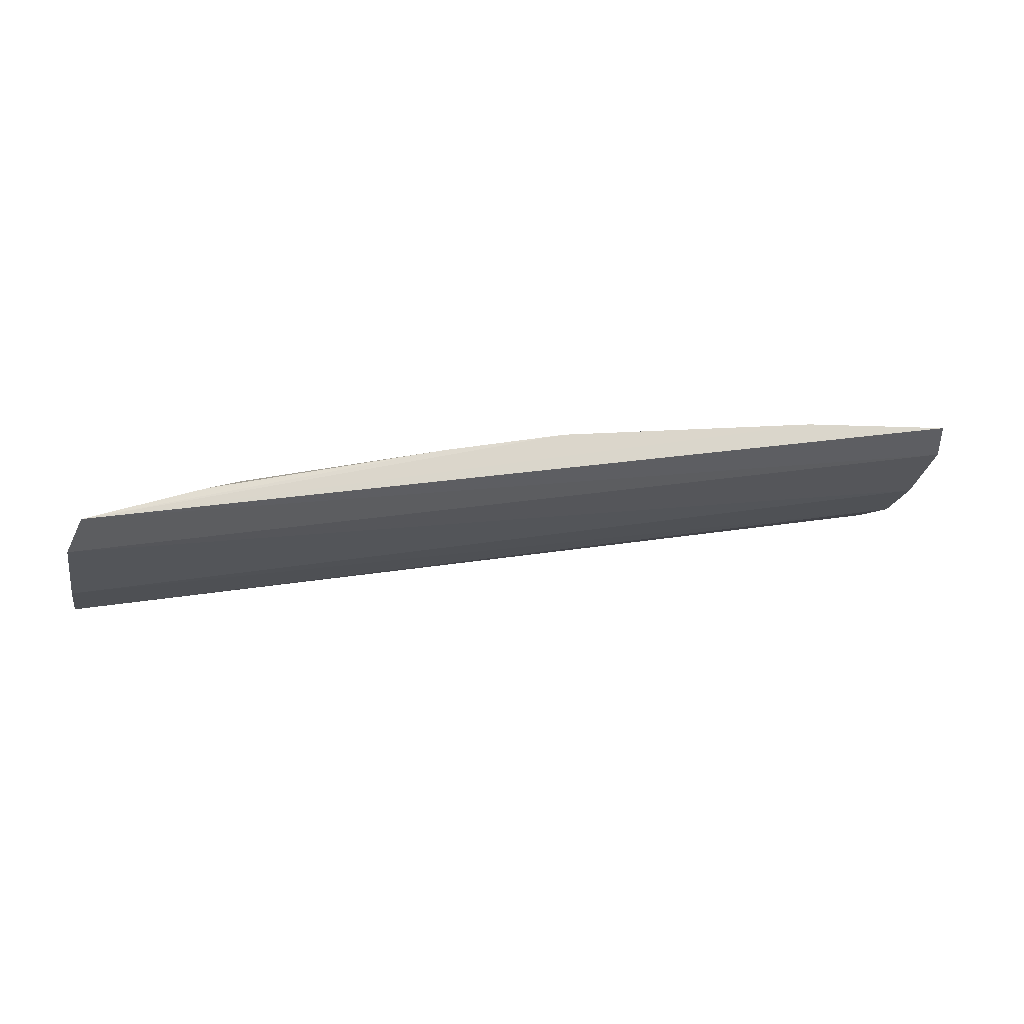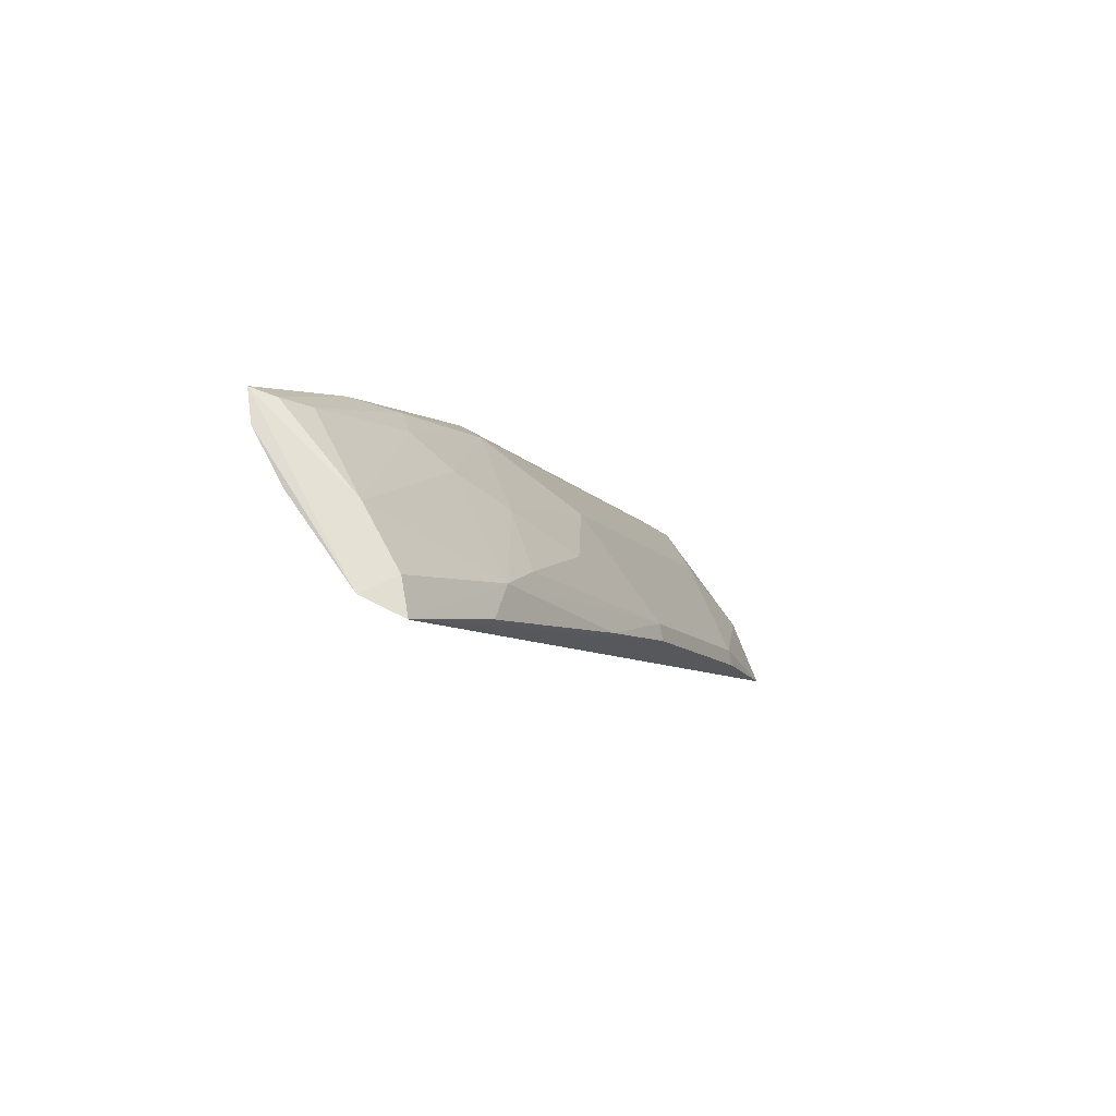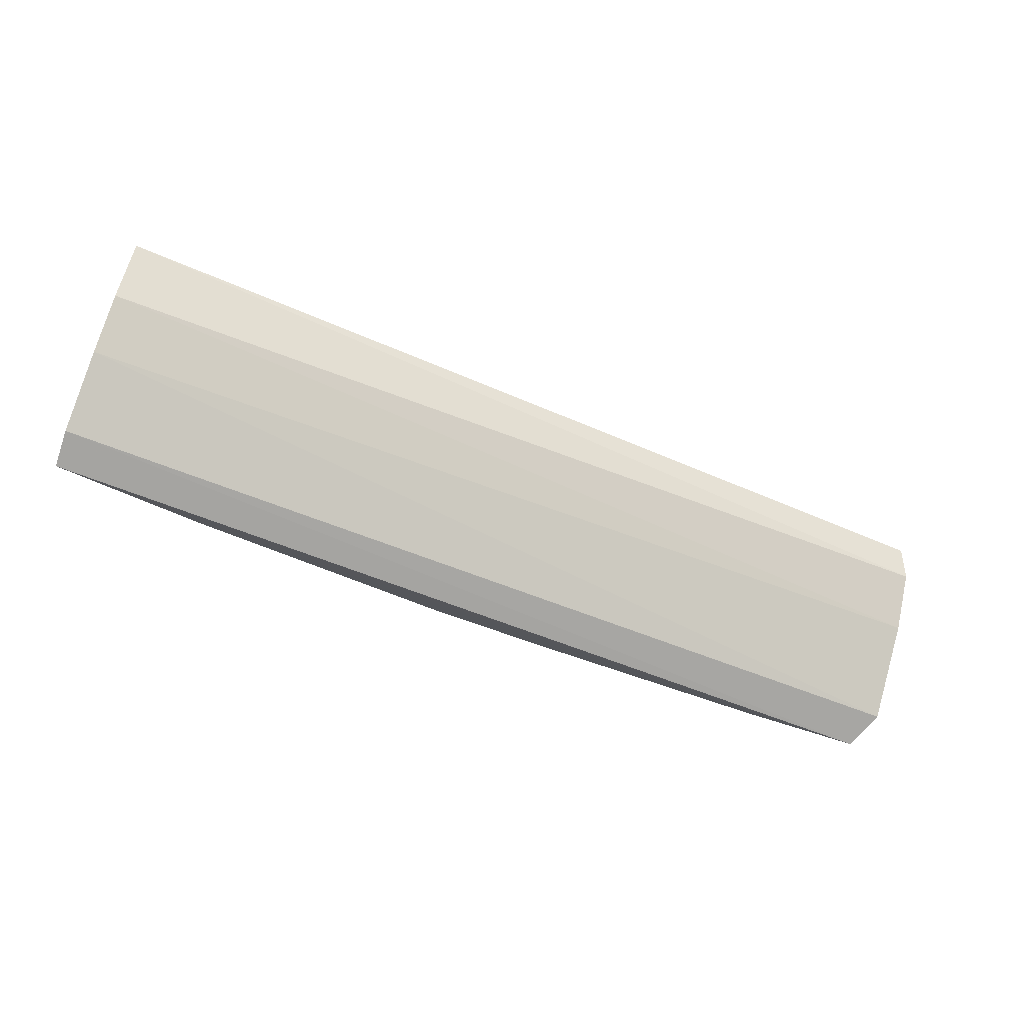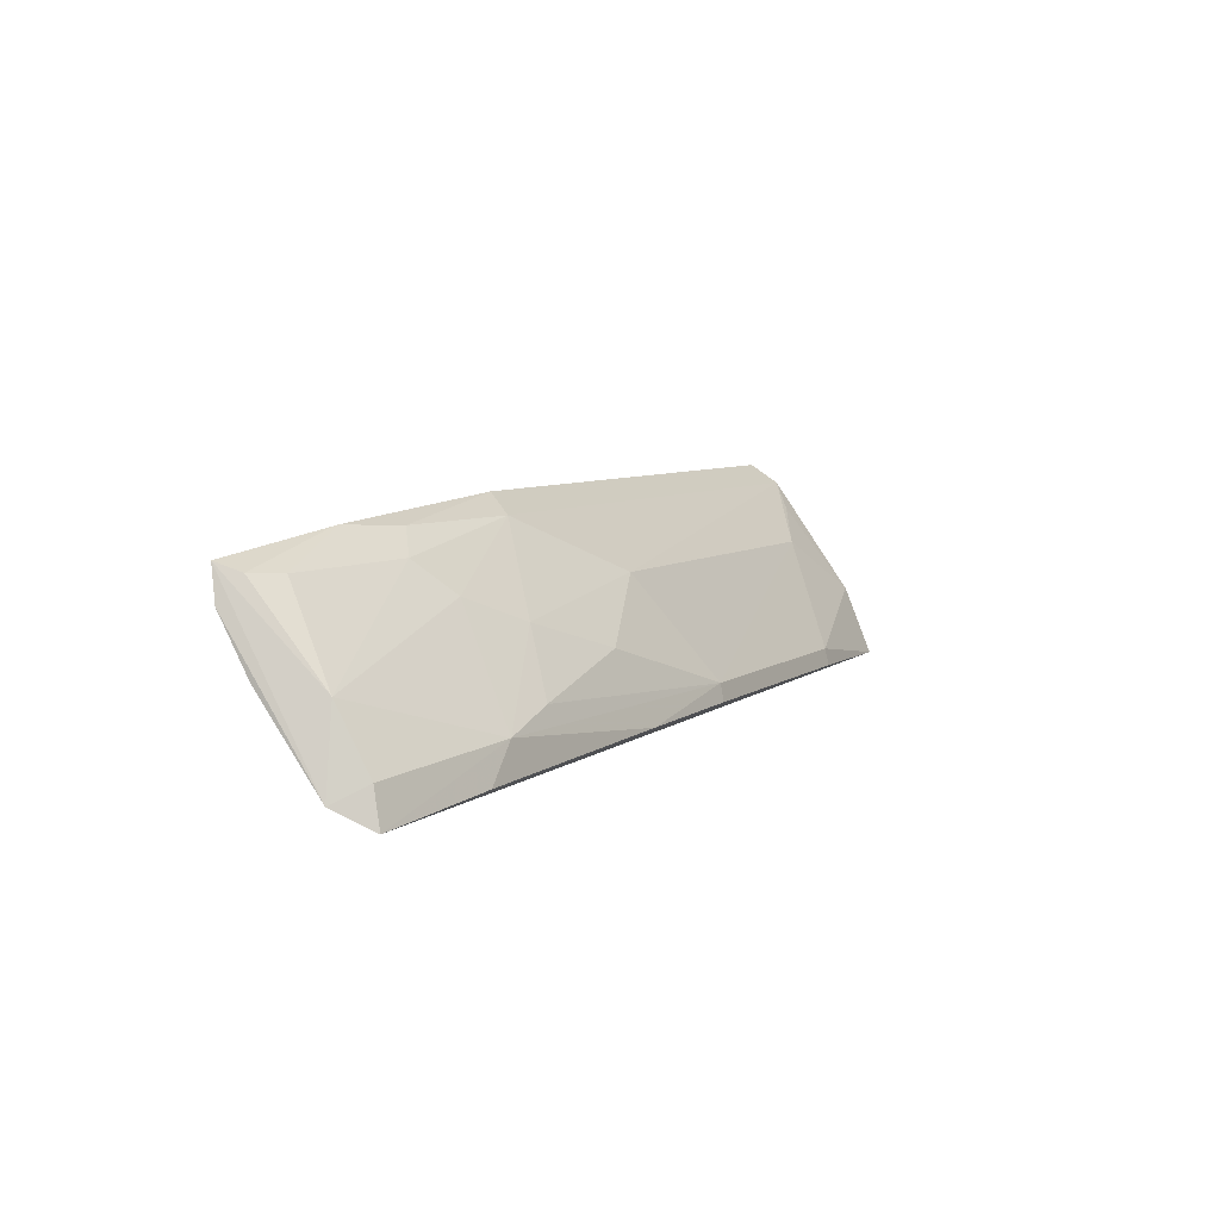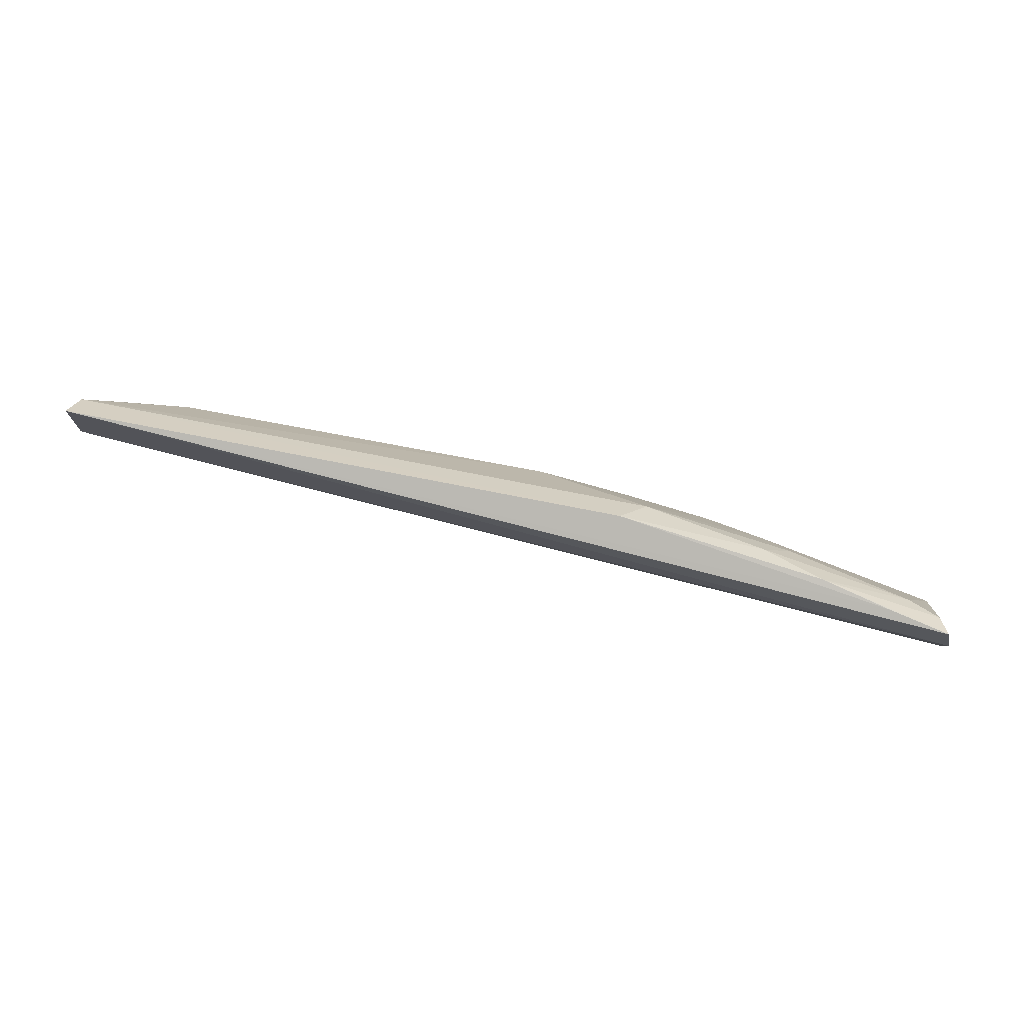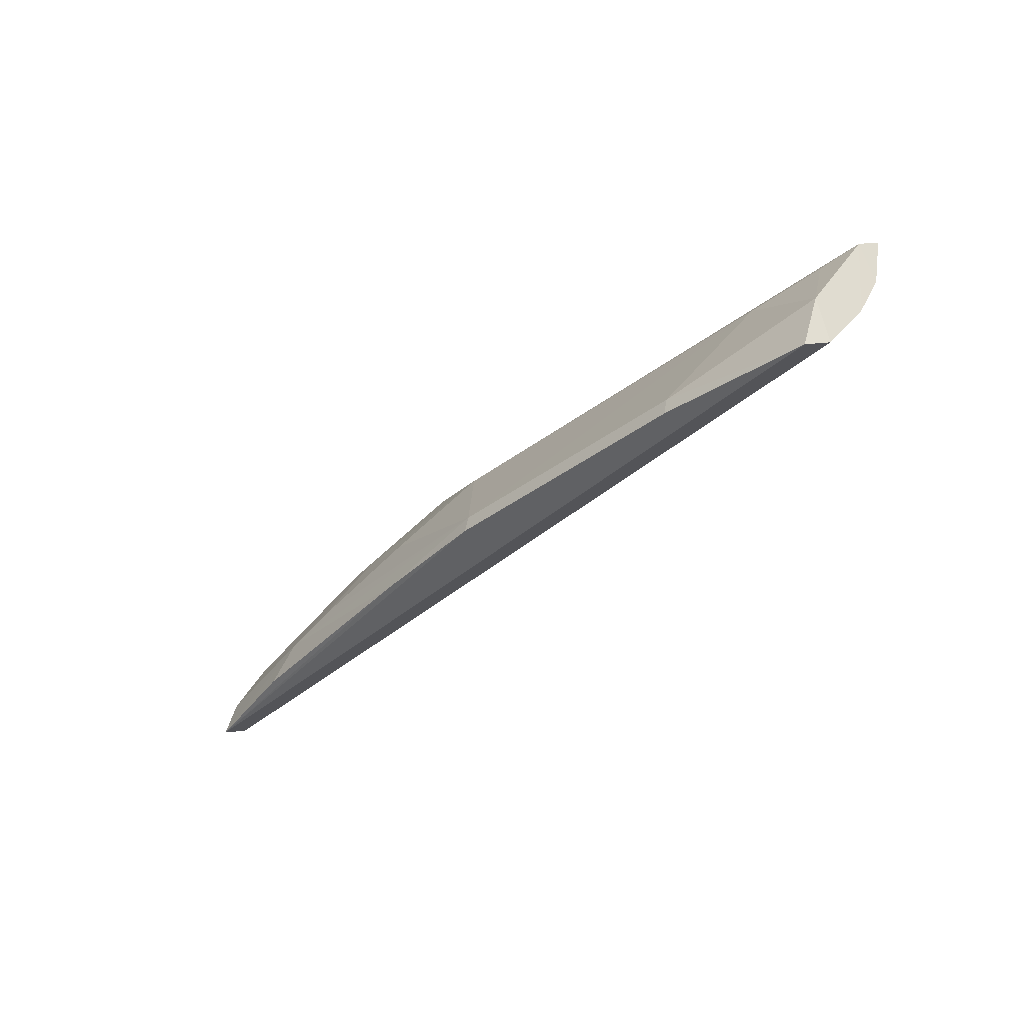
<metadata>
{"format":"obj","ext":"obj","renderer":"f3d","projection":"perspective","resolution":1024,"background":"white","views":[{"elev":12.2,"azim":-14.0,"up":"+Z"},{"elev":-8.6,"azim":-70.6,"up":"+Y"},{"elev":-47.1,"azim":151.7,"up":"+Y"},{"elev":6.2,"azim":-64.0,"up":"+Y"},{"elev":56.2,"azim":-167.4,"up":"+Y"},{"elev":-33.0,"azim":47.0,"up":"+Y"}]}
</metadata>
<code>
v 0.2192 0.2136 0.4075
v 0.2213 0.2221 0.3915
v 0.2193 0.3123 0.3388
v -0.2351 0.2939 0.3165
v -0.2396 0.2098 0.3666
v 0.2214 0.2807 0.3489
v -0.02131 0.275 0.3804
v 0.2181 0.2474 0.394
v -0.2323 0.2004 0.3844
v -0.2381 0.2777 0.3201
v 0.2219 0.2541 0.3653
v -0.06906 0.3113 0.3378
v 0.008633 0.2243 0.4105
v 0.1727 0.275 0.3805
v 0.2183 0.303 0.3539
v -0.1411 0.2746 0.3644
v -0.2293 0.2471 0.3632
v -0.2389 0.2511 0.3355
v 0.1427 0.2243 0.4105
v 0.008389 0.2158 0.4123
v 0.203 0.2903 0.3655
v -0.08057 0.3023 0.3523
v -0.1261 0.2323 0.3945
v -0.2299 0.2179 0.3802
v -0.2151 0.2884 0.3353
v 0.1431 0.2159 0.4122
v -0.1108 0.2621 0.3788
v -0.06547 0.2475 0.3945
v -0.05404 0.2133 0.4075
v -0.1554 0.2234 0.3944
v -0.1547 0.29 0.3497
v -0.2308 0.2896 0.3277
v -0.1721 0.2068 0.3953
v -0.1414 0.3015 0.3403
v -0.1709 0.3032 0.3284
v -0.1732 0.3029 0.328
v -0.2062 0.298 0.3215
f 8 1 2
f 9 5 2
f 9 2 1
f 10 4 3
f 10 3 6
f 10 5 4
f 11 2 5
f 14 7 13
f 15 6 3
f 15 7 14
f 15 3 12
f 15 11 6
f 15 8 2
f 15 2 11
f 17 4 5
f 18 10 6
f 18 6 11
f 18 11 5
f 18 5 10
f 19 1 8
f 19 14 13
f 19 8 14
f 20 19 13
f 21 15 14
f 21 14 8
f 21 8 15
f 22 15 12
f 22 7 15
f 24 17 5
f 24 5 9
f 26 1 19
f 26 19 20
f 26 20 9
f 26 9 1
f 27 22 16
f 27 7 22
f 28 23 13
f 28 13 7
f 28 27 23
f 28 7 27
f 29 20 13
f 29 9 20
f 30 16 17
f 30 17 24
f 30 24 9
f 30 29 13
f 30 13 23
f 30 27 16
f 30 23 27
f 31 25 17
f 31 17 16
f 31 16 22
f 32 4 17
f 32 17 25
f 33 30 9
f 33 9 29
f 33 29 30
f 34 31 22
f 34 25 31
f 34 22 12
f 35 25 34
f 35 34 12
f 36 4 32
f 36 32 25
f 36 25 35
f 37 35 12
f 37 36 35
f 37 4 36
f 37 12 3
f 37 3 4

</code>
